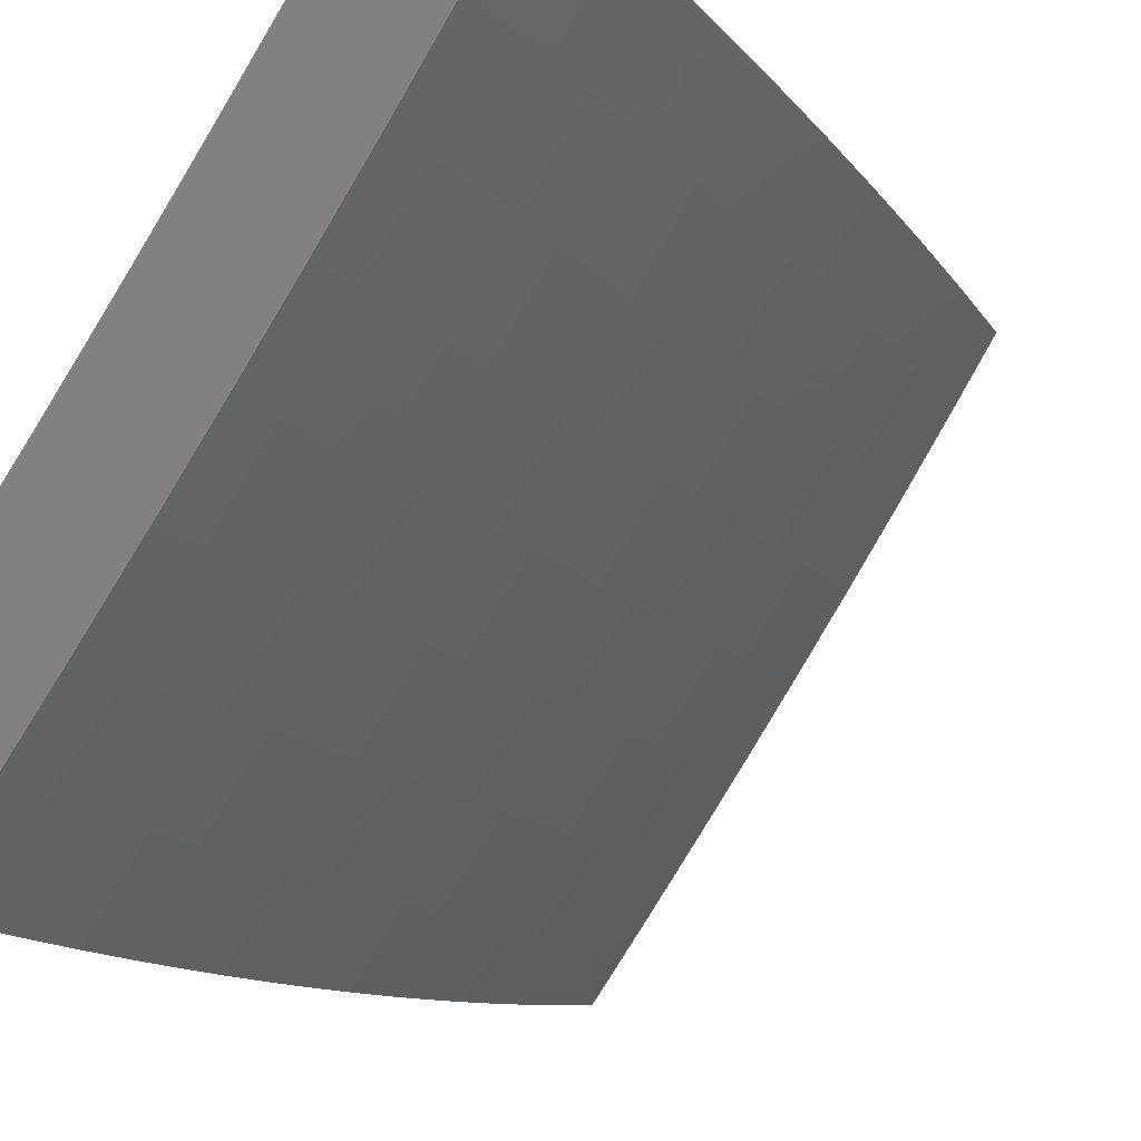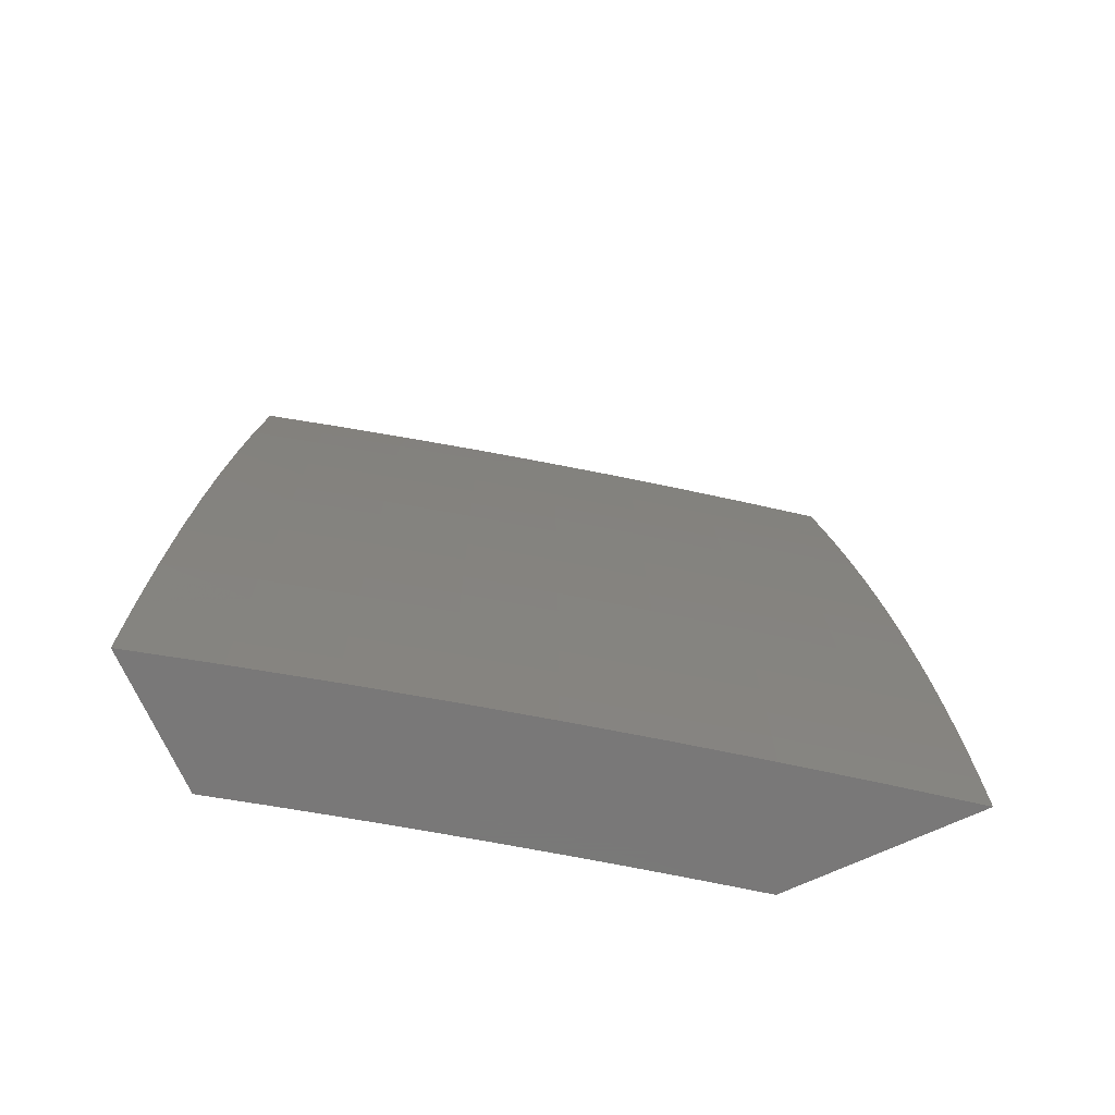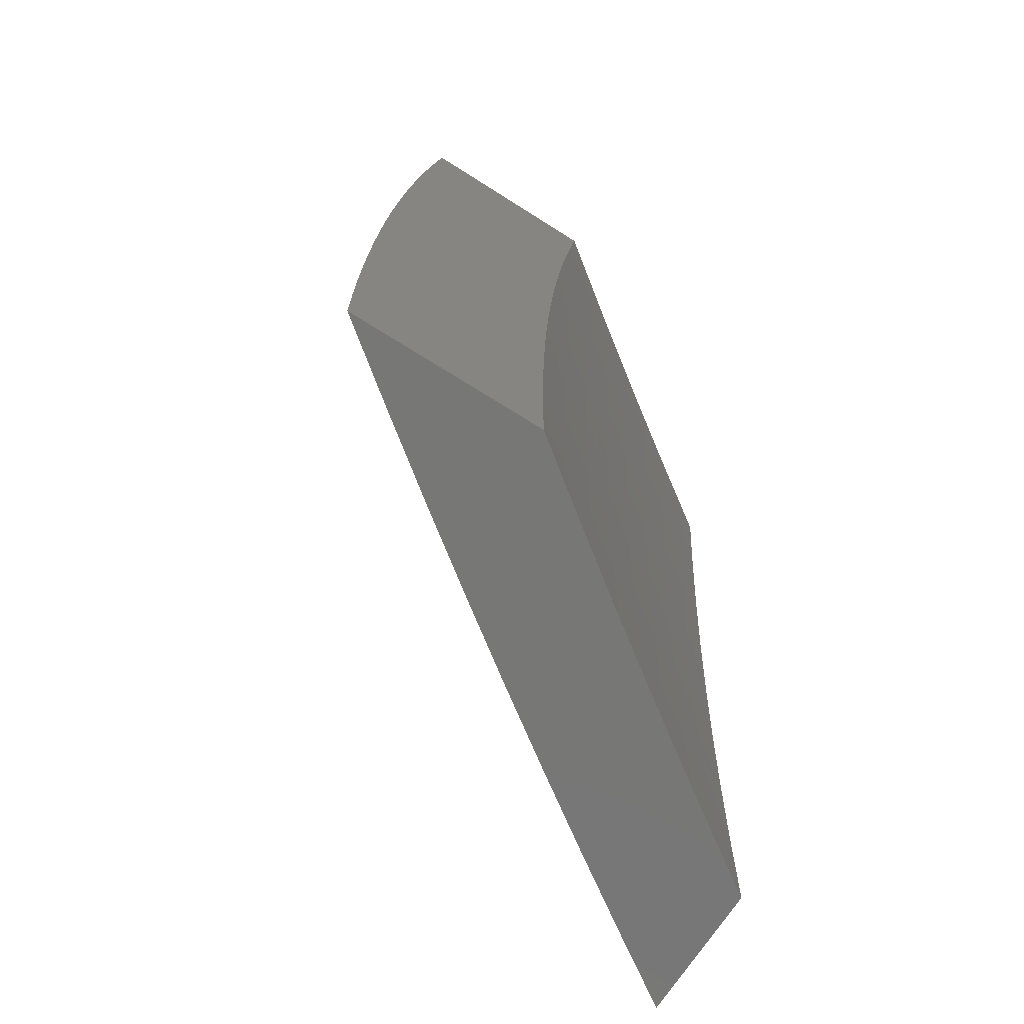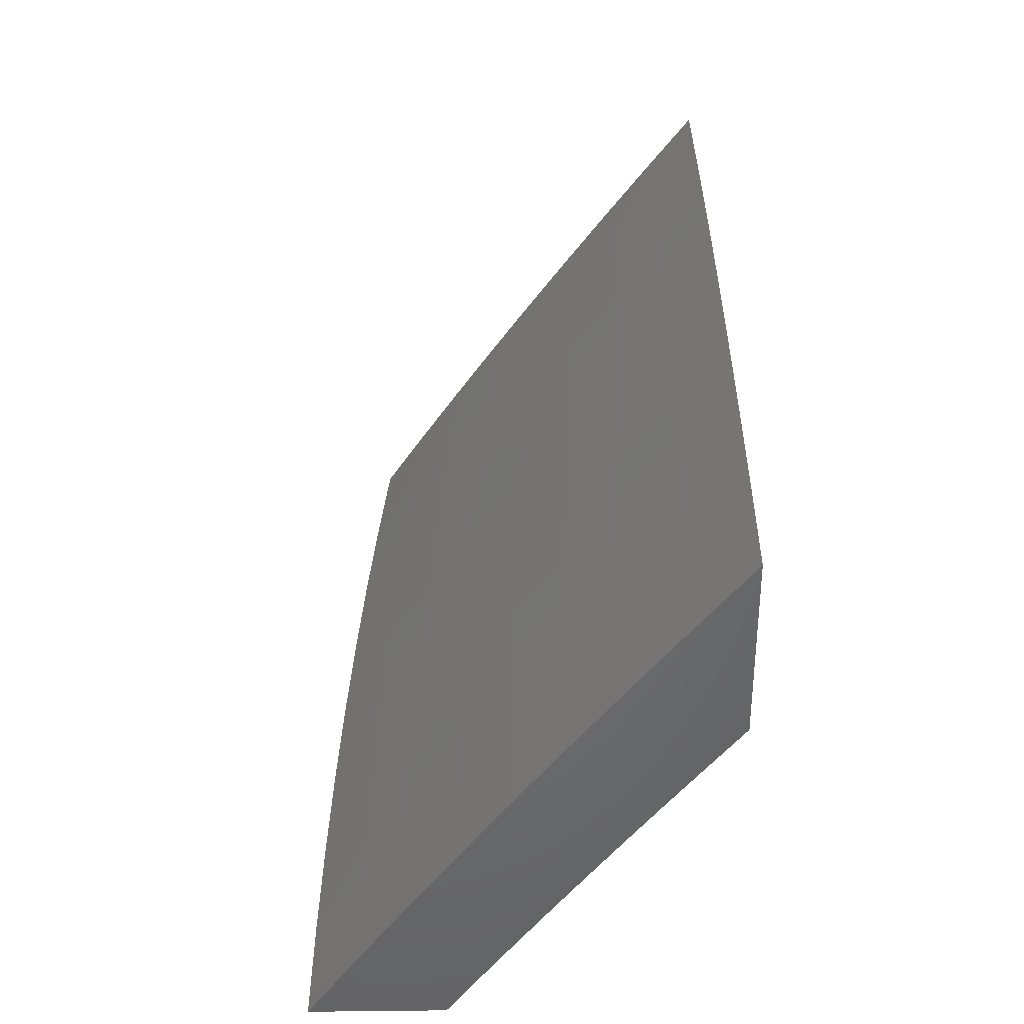
<metadata>
{"format":"stl","ext":"stl","renderer":"f3d","projection":"perspective","resolution":1024,"background":"white","views":[{"elev":-16.5,"azim":-151.8,"up":"+Y"},{"elev":-71.4,"azim":-65.4,"up":"+Z"},{"elev":-69.7,"azim":57.6,"up":"+Z"},{"elev":-50.6,"azim":1.0,"up":"+Z"}]}
</metadata>
<code>
# stl→obj: 286 verts, 568 faces
v -9.488 -6 0.1252
v -9.489 -6 0
v -9.431 -6.087 0.06159
v -9.431 -6.087 0
v -9.372 -6.174 0.06159
v -9.372 -6.174 0
v -9.312 -6.26 0.06159
v -9.312 -6.26 0
v -9.251 -6.345 0.06159
v -9.251 -6.346 0
v -9.189 -6.43 0.06159
v -9.189 -6.431 0
v -9.127 -6.515 0.06159
v -9.127 -6.515 0
v -9.064 -6.599 0.06159
v -9.064 -6.599 0
v -9 -6.682 0
v -9 -6.682 0.0627
v -9.063 -6.598 0.1233
v -9.127 -6.514 0.1233
v -9.189 -6.43 0.1233
v -9.251 -6.345 0.1233
v -9.311 -6.26 0.1233
v -9.371 -6.174 0.1233
v -9.43 -6.087 0.1233
v -9.43 -6.086 0.1852
v -9.486 -6 0.2504
v -9.429 -6.086 0.2471
v -9.428 -6.085 0.3092
v -9.368 -6.172 0.3092
v -9.367 -6.171 0.3715
v -9.307 -6.257 0.3715
v -9.305 -6.255 0.4338
v -9.245 -6.341 0.4338
v -9.243 -6.339 0.4963
v -9.181 -6.424 0.4963
v -9.179 -6.423 0.5589
v -9.117 -6.507 0.5589
v -9.114 -6.505 0.6216
v -9.051 -6.589 0.6216
v -9.048 -6.587 0.6844
v -9 -6.655 0.6262
v -9 -6.65 0.6886
v -9 -6.681 0.1254
v -9.063 -6.598 0.1852
v -9.126 -6.514 0.1852
v -9.188 -6.43 0.1852
v -9.25 -6.345 0.1852
v -9.311 -6.259 0.1852
v -9.371 -6.173 0.1852
v -9 -6.679 0.1881
v -9.062 -6.597 0.2471
v -9.125 -6.513 0.2471
v -9.187 -6.429 0.2471
v -9.249 -6.344 0.2471
v -9.31 -6.258 0.2471
v -9.37 -6.172 0.2471
v -9 -6.678 0.2507
v -9.061 -6.596 0.3092
v -9.124 -6.512 0.3092
v -9.186 -6.428 0.3092
v -9.248 -6.343 0.3092
v -9.309 -6.258 0.3092
v -9 -6.675 0.3134
v -9.059 -6.595 0.3715
v -9.123 -6.511 0.3715
v -9.185 -6.427 0.3715
v -9.246 -6.342 0.3715
v -9 -6.672 0.376
v -9.058 -6.594 0.4338
v -9.121 -6.51 0.4338
v -9.183 -6.426 0.4338
v -9 -6.669 0.4386
v -9.056 -6.593 0.4963
v -9.119 -6.509 0.4963
v -9 -6.665 0.5012
v -9.054 -6.591 0.5589
v -9 -6.66 0.5637
v -9.045 -6.585 0.7473
v -9 -6.644 0.751
v -9.042 -6.583 0.8103
v -9 -6.637 0.8133
v -9.039 -6.58 0.8734
v -9 -6.63 0.8756
v -9 -6.622 0.9378
v -9.035 -6.577 0.9367
v -9 -6.614 1
v -9.057 -6.539 1
v -9.098 -6.493 0.9367
v -9.114 -6.463 1
v -9.16 -6.409 0.9367
v -9.17 -6.387 1
v -9.222 -6.324 0.9367
v -9.225 -6.311 1
v -9.282 -6.239 0.9367
v -9.28 -6.234 1
v -9.333 -6.156 1
v -9.342 -6.153 0.9367
v -9.387 -6.078 1
v -9.4 -6.067 0.9367
v -9.439 -6 1
v -9.451 -6 0.8753
v -9.461 -6 0.7505
v -9.408 -6.072 0.8103
v -9.404 -6.07 0.8734
v -9.47 -6 0.6256
v -9.415 -6.076 0.6844
v -9.412 -6.074 0.7473
v -9.349 -6.159 0.8103
v -9.346 -6.156 0.8734
v -9.286 -6.242 0.8734
v -9.477 -6 0.5006
v -9.42 -6.08 0.5589
v -9.418 -6.078 0.6216
v -9.356 -6.163 0.6844
v -9.353 -6.161 0.7473
v -9.293 -6.247 0.7473
v -9.29 -6.244 0.8103
v -9.229 -6.33 0.8103
v -9.225 -6.327 0.8734
v -9.164 -6.412 0.8734
v -9.482 -6 0.3755
v -9.424 -6.083 0.4338
v -9.422 -6.082 0.4963
v -9.361 -6.167 0.5589
v -9.359 -6.165 0.6216
v -9.299 -6.251 0.6216
v -9.296 -6.249 0.6844
v -9.235 -6.334 0.6844
v -9.232 -6.332 0.7473
v -9.171 -6.417 0.7473
v -9.168 -6.414 0.8103
v -9.105 -6.499 0.8103
v -9.102 -6.496 0.8734
v -9.426 -6.084 0.3715
v -9.365 -6.169 0.4338
v -9.363 -6.168 0.4963
v -9.304 -6.254 0.4963
v -9.301 -6.252 0.5589
v -9.241 -6.338 0.5589
v -9.238 -6.336 0.6216
v -9.177 -6.421 0.6216
v -9.174 -6.419 0.6844
v -9.112 -6.503 0.6844
v -9.109 -6.501 0.7473
v -9 -6.459 0.06272
v -9 -6.459 0
v -9.042 -6.403 0.06158
v -9.042 -6.403 0
v -9.084 -6.346 0
v -9.084 -6.346 0.06158
v -9.125 -6.289 0
v -9.125 -6.289 0.06158
v -9.166 -6.232 0
v -9.166 -6.232 0.06158
v -9.207 -6.174 0
v -9.207 -6.174 0.06158
v -9.247 -6.116 0
v -9.247 -6.116 0.06158
v -9.287 -6.058 0
v -9.287 -6.058 0.06158
v -9.327 -6 0
v -9.326 -6 0.1252
v -9.324 -6 0.2504
v -9.286 -6.058 0.1851
v -9.287 -6.058 0.1233
v -9.247 -6.116 0.1233
v -9.207 -6.174 0.1233
v -9.166 -6.231 0.1233
v -9.125 -6.289 0.1233
v -9.083 -6.346 0.1233
v -9.042 -6.403 0.1233
v -9.32 -6 0.3756
v -9.284 -6.056 0.3092
v -9.285 -6.057 0.2471
v -9.245 -6.115 0.2471
v -9.246 -6.116 0.1851
v -9.205 -6.173 0.2471
v -9.206 -6.173 0.1851
v -9.164 -6.23 0.2471
v -9.165 -6.231 0.1851
v -9.123 -6.288 0.2471
v -9.124 -6.288 0.1851
v -9.082 -6.345 0.2471
v -9.083 -6.345 0.1851
v -9.04 -6.401 0.2471
v -9.041 -6.402 0.1851
v -9 -6.457 0.1881
v -9 -6.458 0.1254
v -9.314 -6 0.5006
v -9.281 -6.054 0.4338
v -9.282 -6.055 0.3714
v -9.243 -6.113 0.3714
v -9.244 -6.114 0.3092
v -9.202 -6.171 0.3714
v -9.204 -6.172 0.3092
v -9.162 -6.228 0.3714
v -9.163 -6.229 0.3092
v -9.121 -6.286 0.3714
v -9.122 -6.287 0.3092
v -9.079 -6.343 0.3714
v -9.081 -6.344 0.3092
v -9.037 -6.4 0.3714
v -9.039 -6.401 0.3092
v -9 -6.453 0.3134
v -9 -6.455 0.2508
v -9.307 -6 0.6256
v -9.276 -6.051 0.5588
v -9.279 -6.053 0.4962
v -9.239 -6.111 0.4962
v -9.241 -6.112 0.4338
v -9.199 -6.168 0.4962
v -9.201 -6.17 0.4338
v -9.158 -6.226 0.4962
v -9.16 -6.227 0.4338
v -9.117 -6.283 0.4962
v -9.119 -6.285 0.4338
v -9.076 -6.34 0.4962
v -9.078 -6.342 0.4338
v -9.034 -6.397 0.4962
v -9.036 -6.398 0.4338
v -9 -6.446 0.4387
v -9 -6.45 0.3761
v -9.298 -6 0.7505
v -9.271 -6.048 0.6843
v -9.274 -6.049 0.6215
v -9.234 -6.107 0.6215
v -9.237 -6.109 0.5588
v -9.194 -6.165 0.6215
v -9.196 -6.167 0.5588
v -9.153 -6.223 0.6215
v -9.156 -6.224 0.5588
v -9.112 -6.28 0.6215
v -9.115 -6.282 0.5588
v -9.071 -6.337 0.6215
v -9.073 -6.339 0.5588
v -9.029 -6.394 0.6215
v -9.032 -6.395 0.5588
v -9 -6.437 0.5638
v -9 -6.442 0.5012
v -9.288 -6 0.8753
v -9.264 -6.043 0.8103
v -9.268 -6.045 0.7473
v -9.228 -6.103 0.7473
v -9.231 -6.105 0.6843
v -9.188 -6.161 0.7473
v -9.191 -6.163 0.6843
v -9.147 -6.218 0.7473
v -9.15 -6.221 0.6843
v -9.106 -6.276 0.7473
v -9.109 -6.278 0.6843
v -9.065 -6.333 0.7473
v -9.068 -6.335 0.6843
v -9.023 -6.389 0.7473
v -9.026 -6.392 0.6843
v -9 -6.426 0.6887
v -9 -6.432 0.6262
v -9.276 -6 1
v -9.257 -6.038 0.9367
v -9.261 -6.041 0.8734
v -9.221 -6.099 0.8734
v -9.225 -6.101 0.8103
v -9.181 -6.156 0.8734
v -9.184 -6.159 0.8103
v -9.14 -6.214 0.8734
v -9.144 -6.216 0.8103
v -9.099 -6.271 0.8734
v -9.103 -6.273 0.8103
v -9.058 -6.328 0.8734
v -9.062 -6.33 0.8103
v -9.016 -6.384 0.8734
v -9.02 -6.387 0.8103
v -9 -6.413 0.8134
v -9 -6.42 0.7511
v -9.209 -6.099 1
v -9.217 -6.096 0.9367
v -9.177 -6.154 0.9367
v -9.14 -6.196 1
v -9.136 -6.211 0.9367
v -9.095 -6.268 0.9367
v -9.071 -6.293 1
v -9.054 -6.325 0.9367
v -9 -6.389 1
v -9.012 -6.382 0.9367
v -9 -6.398 0.9379
v -9 -6.406 0.8756
f 1 2 3
f 3 2 4
f 3 4 5
f 5 4 6
f 5 6 7
f 7 6 8
f 7 8 9
f 9 8 10
f 9 10 11
f 11 10 12
f 11 12 13
f 13 12 14
f 13 14 15
f 15 14 16
f 15 16 17
f 17 18 15
f 15 18 19
f 15 19 13
f 13 19 20
f 13 20 11
f 11 20 21
f 11 21 9
f 9 21 22
f 9 22 7
f 7 22 23
f 7 23 5
f 5 23 24
f 5 24 3
f 3 24 25
f 3 25 1
f 1 25 26
f 1 26 27
f 27 26 28
f 27 28 29
f 29 28 30
f 29 30 31
f 31 30 32
f 31 32 33
f 33 32 34
f 33 34 35
f 35 34 36
f 35 36 37
f 37 36 38
f 37 38 39
f 39 38 40
f 39 40 41
f 41 40 42
f 41 42 43
f 18 44 19
f 19 44 45
f 19 45 20
f 20 45 46
f 20 46 21
f 21 46 47
f 21 47 22
f 22 47 48
f 22 48 23
f 23 48 49
f 23 49 24
f 24 49 50
f 24 50 25
f 25 50 26
f 44 51 45
f 45 51 52
f 45 52 46
f 46 52 53
f 46 53 47
f 47 53 54
f 47 54 48
f 48 54 55
f 48 55 49
f 49 55 56
f 49 56 50
f 50 56 57
f 50 57 26
f 26 57 28
f 51 58 52
f 52 58 59
f 52 59 53
f 53 59 60
f 53 60 54
f 54 60 61
f 54 61 55
f 55 61 62
f 55 62 56
f 56 62 63
f 56 63 57
f 57 63 30
f 57 30 28
f 58 64 59
f 59 64 65
f 59 65 60
f 60 65 66
f 60 66 61
f 61 66 67
f 61 67 62
f 62 67 68
f 62 68 63
f 63 68 32
f 63 32 30
f 64 69 65
f 65 69 70
f 65 70 66
f 66 70 71
f 66 71 67
f 67 71 72
f 67 72 68
f 68 72 34
f 68 34 32
f 69 73 70
f 70 73 74
f 70 74 71
f 71 74 75
f 71 75 72
f 72 75 36
f 72 36 34
f 73 76 74
f 74 76 77
f 74 77 75
f 75 77 38
f 75 38 36
f 76 78 77
f 77 78 40
f 77 40 38
f 78 42 40
f 41 43 79
f 79 43 80
f 79 80 81
f 81 80 82
f 81 82 83
f 83 82 84
f 83 84 85
f 83 85 86
f 86 85 87
f 86 87 88
f 86 88 89
f 89 88 90
f 89 90 91
f 91 90 92
f 91 92 93
f 93 92 94
f 93 94 95
f 95 94 96
f 95 96 97
f 95 97 98
f 98 97 99
f 98 99 100
f 100 99 101
f 100 101 102
f 103 104 102
f 102 104 105
f 102 105 100
f 100 105 98
f 106 107 103
f 103 107 108
f 103 108 104
f 104 108 109
f 104 109 110
f 110 109 111
f 110 111 95
f 95 111 93
f 112 113 106
f 106 113 114
f 106 114 107
f 107 114 115
f 107 115 116
f 116 115 117
f 116 117 118
f 118 117 119
f 118 119 120
f 120 119 121
f 120 121 91
f 91 121 89
f 122 123 112
f 112 123 124
f 112 124 113
f 113 124 125
f 113 125 126
f 126 125 127
f 126 127 128
f 128 127 129
f 128 129 130
f 130 129 131
f 130 131 132
f 132 131 133
f 132 133 134
f 134 133 83
f 134 83 86
f 27 29 122
f 122 29 135
f 122 135 123
f 123 135 136
f 123 136 137
f 137 136 138
f 137 138 139
f 139 138 140
f 139 140 141
f 141 140 142
f 141 142 143
f 143 142 144
f 143 144 145
f 145 144 79
f 145 79 81
f 136 135 31
f 31 135 29
f 125 124 137
f 137 124 123
f 115 114 126
f 126 114 113
f 109 108 116
f 116 108 107
f 98 105 110
f 110 105 104
f 138 136 33
f 33 136 31
f 127 125 139
f 139 125 137
f 117 115 128
f 128 115 126
f 111 109 118
f 118 109 116
f 95 98 110
f 140 138 35
f 35 138 33
f 129 127 141
f 141 127 139
f 119 117 130
f 130 117 128
f 93 111 120
f 120 111 118
f 142 140 37
f 37 140 35
f 131 129 143
f 143 129 141
f 121 119 132
f 132 119 130
f 91 93 120
f 144 142 39
f 39 142 37
f 133 131 145
f 145 131 143
f 89 121 134
f 134 121 132
f 79 144 41
f 41 144 39
f 83 133 81
f 81 133 145
f 86 89 134
f 146 147 148
f 148 147 149
f 148 149 150
f 148 150 151
f 151 150 152
f 151 152 153
f 153 152 154
f 153 154 155
f 155 154 156
f 155 156 157
f 157 156 158
f 157 158 159
f 159 158 160
f 159 160 161
f 161 160 162
f 161 162 163
f 164 165 163
f 163 165 166
f 163 166 161
f 161 166 167
f 161 167 159
f 159 167 168
f 159 168 157
f 157 168 169
f 157 169 155
f 155 169 170
f 155 170 153
f 153 170 171
f 153 171 151
f 151 171 172
f 151 172 148
f 148 172 146
f 173 174 164
f 164 174 175
f 164 175 165
f 165 175 176
f 165 176 177
f 177 176 178
f 177 178 179
f 179 178 180
f 179 180 181
f 181 180 182
f 181 182 183
f 183 182 184
f 183 184 185
f 185 184 186
f 185 186 187
f 187 186 188
f 187 188 189
f 190 191 173
f 173 191 192
f 173 192 174
f 174 192 193
f 174 193 194
f 194 193 195
f 194 195 196
f 196 195 197
f 196 197 198
f 198 197 199
f 198 199 200
f 200 199 201
f 200 201 202
f 202 201 203
f 202 203 204
f 204 203 205
f 204 205 206
f 207 208 190
f 190 208 209
f 190 209 191
f 191 209 210
f 191 210 211
f 211 210 212
f 211 212 213
f 213 212 214
f 213 214 215
f 215 214 216
f 215 216 217
f 217 216 218
f 217 218 219
f 219 218 220
f 219 220 221
f 221 220 222
f 221 222 223
f 224 225 207
f 207 225 226
f 207 226 208
f 208 226 227
f 208 227 228
f 228 227 229
f 228 229 230
f 230 229 231
f 230 231 232
f 232 231 233
f 232 233 234
f 234 233 235
f 234 235 236
f 236 235 237
f 236 237 238
f 238 237 239
f 238 239 240
f 241 242 224
f 224 242 243
f 224 243 225
f 225 243 244
f 225 244 245
f 245 244 246
f 245 246 247
f 247 246 248
f 247 248 249
f 249 248 250
f 249 250 251
f 251 250 252
f 251 252 253
f 253 252 254
f 253 254 255
f 255 254 256
f 255 256 257
f 258 259 241
f 241 259 260
f 241 260 242
f 242 260 261
f 242 261 262
f 262 261 263
f 262 263 264
f 264 263 265
f 264 265 266
f 266 265 267
f 266 267 268
f 268 267 269
f 268 269 270
f 270 269 271
f 270 271 272
f 272 271 273
f 272 273 274
f 258 275 259
f 259 275 276
f 259 276 260
f 260 276 261
f 276 275 277
f 277 275 278
f 277 278 279
f 279 278 280
f 279 280 265
f 265 280 267
f 278 281 280
f 280 281 282
f 280 282 267
f 267 282 269
f 281 283 282
f 282 283 284
f 282 284 269
f 269 284 271
f 283 285 284
f 284 285 286
f 284 286 271
f 271 286 273
f 272 274 254
f 254 274 256
f 255 257 237
f 237 257 239
f 238 240 220
f 220 240 222
f 221 223 203
f 203 223 205
f 204 206 186
f 186 206 188
f 187 189 172
f 172 189 146
f 185 187 171
f 171 187 172
f 202 204 184
f 184 204 186
f 219 221 201
f 201 221 203
f 236 238 218
f 218 238 220
f 253 255 235
f 235 255 237
f 270 272 252
f 252 272 254
f 183 185 170
f 170 185 171
f 200 202 182
f 182 202 184
f 217 219 199
f 199 219 201
f 234 236 216
f 216 236 218
f 251 253 233
f 233 253 235
f 268 270 250
f 250 270 252
f 181 183 169
f 169 183 170
f 198 200 180
f 180 200 182
f 215 217 197
f 197 217 199
f 232 234 214
f 214 234 216
f 249 251 231
f 231 251 233
f 266 268 248
f 248 268 250
f 179 181 168
f 168 181 169
f 196 198 178
f 178 198 180
f 213 215 195
f 195 215 197
f 230 232 212
f 212 232 214
f 247 249 229
f 229 249 231
f 264 266 246
f 246 266 248
f 277 279 263
f 263 279 265
f 177 179 167
f 167 179 168
f 194 196 176
f 176 196 178
f 211 213 193
f 193 213 195
f 228 230 210
f 210 230 212
f 245 247 227
f 227 247 229
f 262 264 244
f 244 264 246
f 261 276 277
f 277 263 261
f 165 177 166
f 166 177 167
f 174 194 175
f 175 194 176
f 191 211 192
f 192 211 193
f 208 228 209
f 209 228 210
f 225 245 226
f 226 245 227
f 242 262 243
f 243 262 244
f 85 256 87
f 87 256 274
f 87 274 273
f 85 84 256
f 256 84 257
f 257 84 82
f 257 82 239
f 239 82 80
f 239 80 240
f 240 80 43
f 240 43 222
f 222 43 42
f 222 42 78
f 222 78 223
f 223 78 76
f 223 76 205
f 205 76 73
f 205 73 69
f 205 69 206
f 206 69 64
f 206 64 188
f 188 64 58
f 188 58 189
f 189 58 51
f 189 51 44
f 189 44 146
f 146 44 18
f 146 18 147
f 147 18 17
f 273 286 87
f 87 286 285
f 87 285 283
f 17 16 147
f 147 16 14
f 147 14 149
f 149 14 150
f 150 14 12
f 150 12 152
f 152 12 10
f 152 10 154
f 154 10 156
f 156 10 8
f 156 8 158
f 158 8 6
f 158 6 160
f 160 6 162
f 162 6 4
f 162 4 2
f 101 99 258
f 258 99 97
f 258 97 275
f 275 97 96
f 275 96 278
f 278 96 94
f 278 94 92
f 278 92 281
f 281 92 90
f 281 90 283
f 283 90 88
f 283 88 87
f 2 1 162
f 162 1 163
f 163 1 27
f 163 27 164
f 164 27 122
f 164 122 112
f 164 112 173
f 173 112 106
f 173 106 190
f 190 106 103
f 190 103 207
f 207 103 102
f 207 102 101
f 258 241 101
f 101 241 224
f 101 224 207

</code>
